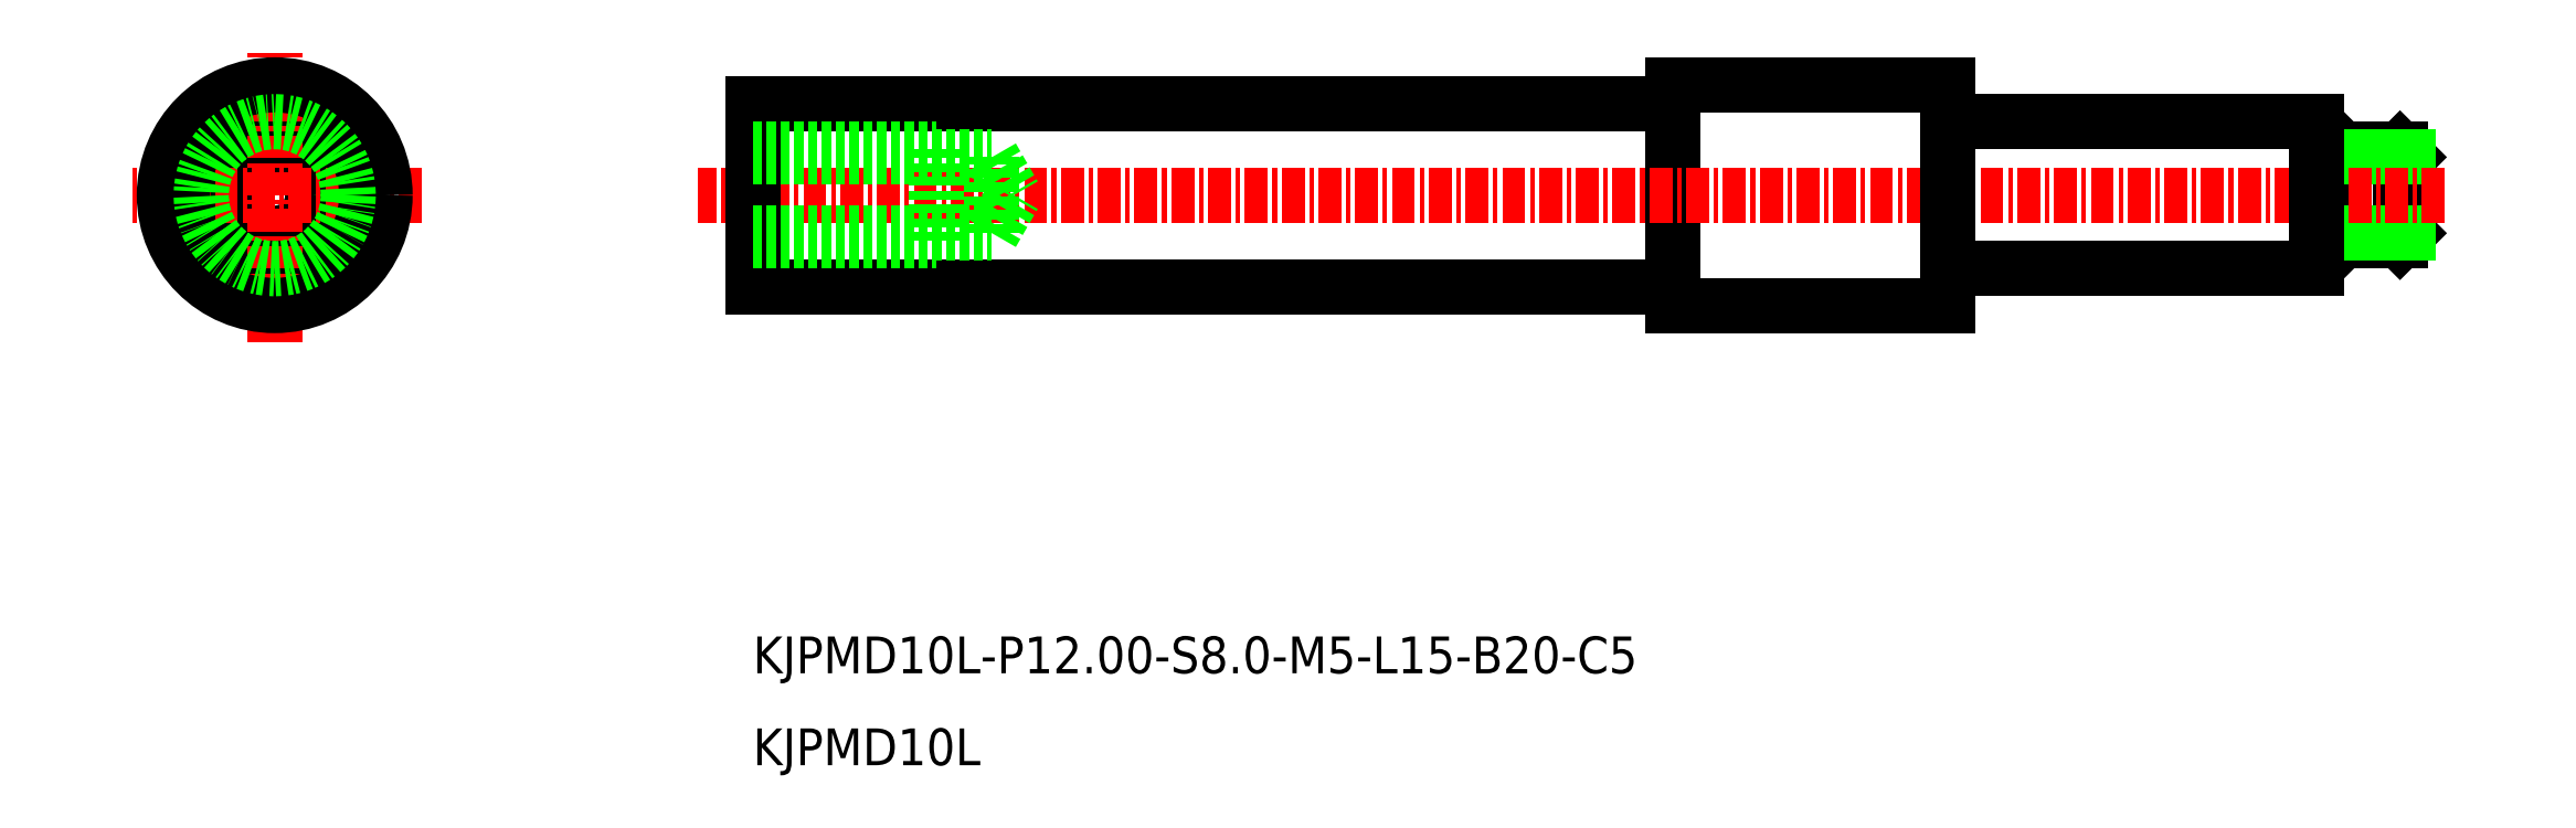
<metadata>
{"format":"dxf","ext":"dxf","renderer":"ezdxf+matplotlib","layout":"modelspace","background":"white","min_lineweight":24,"dpi":150}
</metadata>
<code>
0
SECTION
2
ENTITIES
0
CIRCLE
8
0
10
-2257
20
-718.4
30
0
40
2.5
0
LINE
8
0
10
-2141
20
-716.3
30
0
11
-2142
21
-715.9
31
0
0
LINE
8
0
10
-2141
20
-720.5
30
0
11
-2142
21
-720.9
31
0
0
LINE
8
0
10
-2141
20
-716.3
30
0
11
-2141
21
-720.5
31
0
0
LINE
8
0
10
-2142
20
-720.9
30
0
11
-2142
21
-715.9
31
0
0
LINE
8
0
10
-2145
20
-716.3
30
0
11
-2146
21
-716.3
31
0
0
LINE
8
0
10
-2145
20
-716.3
30
0
11
-2145
21
-715.9
31
0
0
LINE
8
0
10
-2166
20
-712.4
30
0
11
-2181
21
-712.4
31
0
0
LINE
8
0
10
-2145
20
-720.5
30
0
11
-2146
21
-720.5
31
0
0
LINE
8
0
10
-2145
20
-720.5
30
0
11
-2145
21
-720.9
31
0
0
LINE
8
0
10
-2166
20
-712.4
30
0
11
-2166
21
-724.4
31
0
0
LINE
8
0
10
-2166
20
-724.4
30
0
11
-2181
21
-724.4
31
0
0
LINE
8
0
10
-2145
20
-715.9
30
0
11
-2145
21
-720.9
31
0
0
LINE
8
0
10
-2145
20
-716.3
30
0
11
-2145
21
-720.5
31
0
0
LINE
8
0
10
-2142
20
-720.9
30
0
11
-2145
21
-720.9
31
0
0
LINE
8
0
10
-2142
20
-715.9
30
0
11
-2145
21
-715.9
31
0
0
LINE
8
0
10
-2141
20
-716.3
30
0
11
-2145
21
-716.3
31
0
0
LINE
8
0
10
-2141
20
-720.5
30
0
11
-2145
21
-720.5
31
0
0
LINE
8
0
10
-2181
20
-712.4
30
0
11
-2181
21
-724.4
31
0
0
CIRCLE
8
0
10
-2257
20
-718.4
30
0
40
2.067
0
LINE
8
CENTER
10
-2249
20
-718.4
30
0
11
-2265
21
-718.4
31
0
0
CIRCLE
8
0
10
-2257
20
-718.4
30
0
40
5
0
LINE
8
CENTER
10
-2257
20
-726.4
30
0
11
-2257
21
-710.4
31
0
0
LINE
8
0
10
-2181
20
-713.4
30
0
11
-2231
21
-713.4
31
0
0
LINE
8
0
10
-2181
20
-723.4
30
0
11
-2231
21
-723.4
31
0
0
LINE
8
CENTER
10
-2139
20
-718.4
30
0
11
-2234
21
-718.4
31
0
0
LINE
8
0
10
-2231
20
-713.4
30
0
11
-2231
21
-723.4
31
0
0
LINE
8
0
10
-2218
20
-716.3
30
0
11
-2217
21
-718.4
31
0
0
LINE
8
0
10
-2218
20
-720.5
30
0
11
-2218
21
-716.3
31
0
0
LINE
8
0
10
-2218
20
-720.5
30
0
11
-2217
21
-718.4
31
0
0
LINE
8
0
10
-2221
20
-720.9
30
0
11
-2221
21
-715.9
31
0
0
LINE
8
0
10
-2231
20
-715.9
30
0
11
-2221
21
-715.9
31
0
0
LINE
8
0
10
-2231
20
-716.3
30
0
11
-2218
21
-716.3
31
0
0
LINE
8
0
10
-2231
20
-720.9
30
0
11
-2221
21
-720.9
31
0
0
LINE
8
0
10
-2231
20
-720.5
30
0
11
-2218
21
-720.5
31
0
0
TEXT
8
0
10
-2231
20
-744.4
30
0
40
2
1
KJPMD10L-P12-S8-M5-L15-B20-C5
0
TEXT
8
0
10
-2231
20
-749.4
30
0
40
2
1
KJPMD10L
0
CIRCLE
8
0
10
-2257
20
-718.4
30
0
40
6
0
POLYLINE
8
0
66
     1
10
0
20
0
30
0
70
     1
0
VERTEX
8
0
10
-2166
20
-722.4
30
0
0
VERTEX
8
0
10
-2146
20
-722.4
30
0
0
VERTEX
8
0
10
-2146
20
-714.4
30
0
0
VERTEX
8
0
10
-2166
20
-714.4
30
0
0
SEQEND
8
0
0
CIRCLE
8
0
10
-2257
20
-718.4
30
0
40
4
0
ENDSEC
0
EOF

</code>
